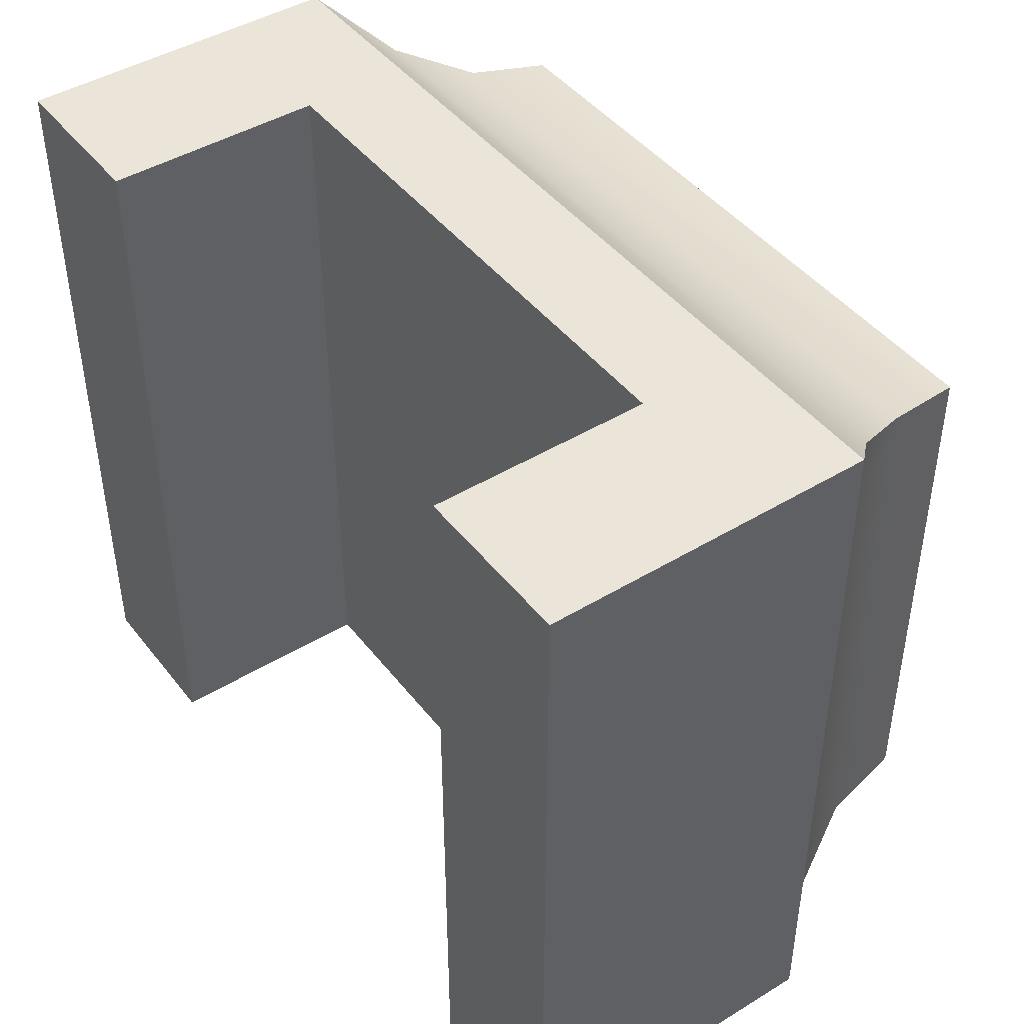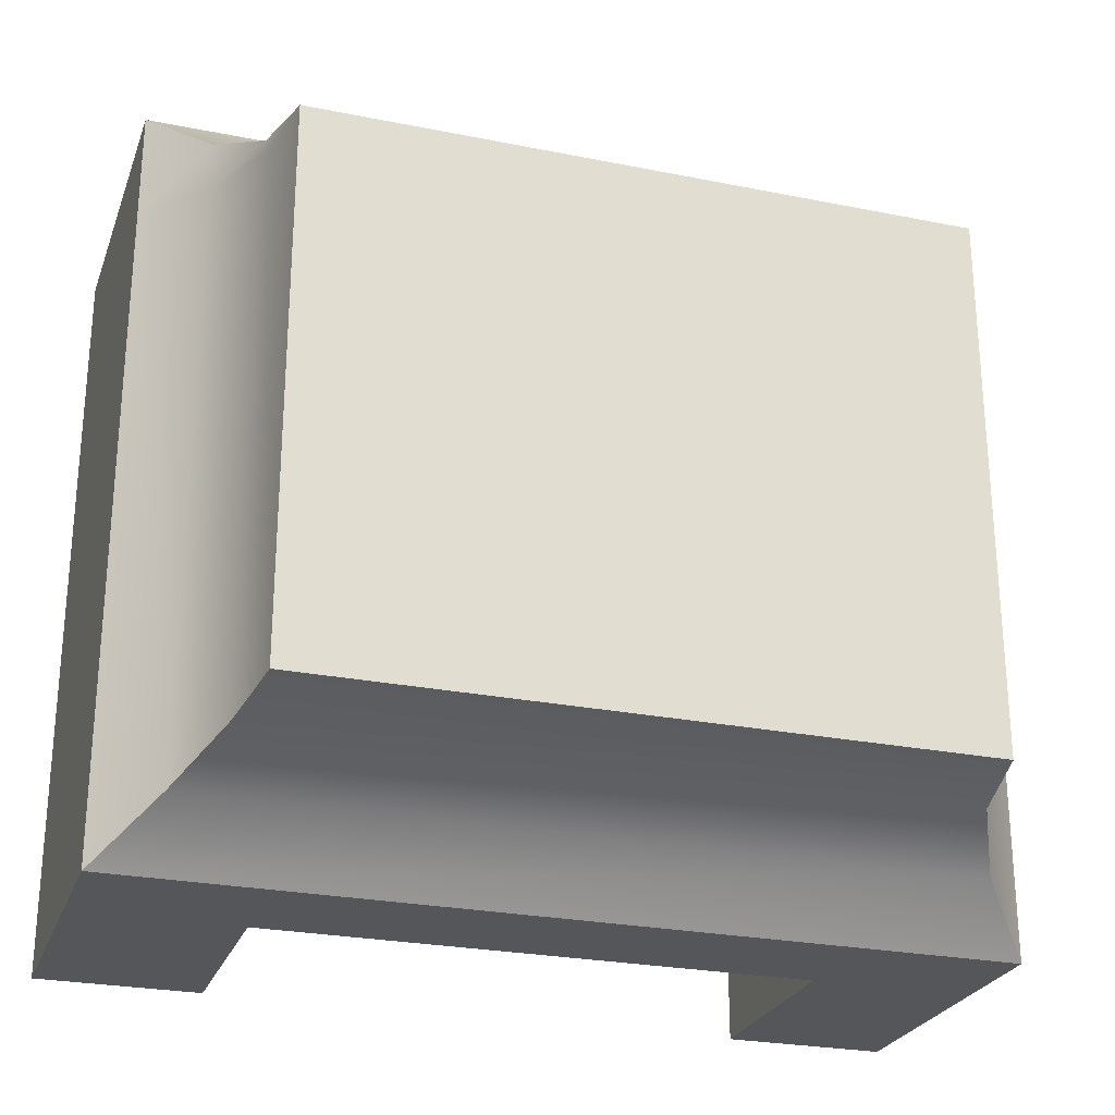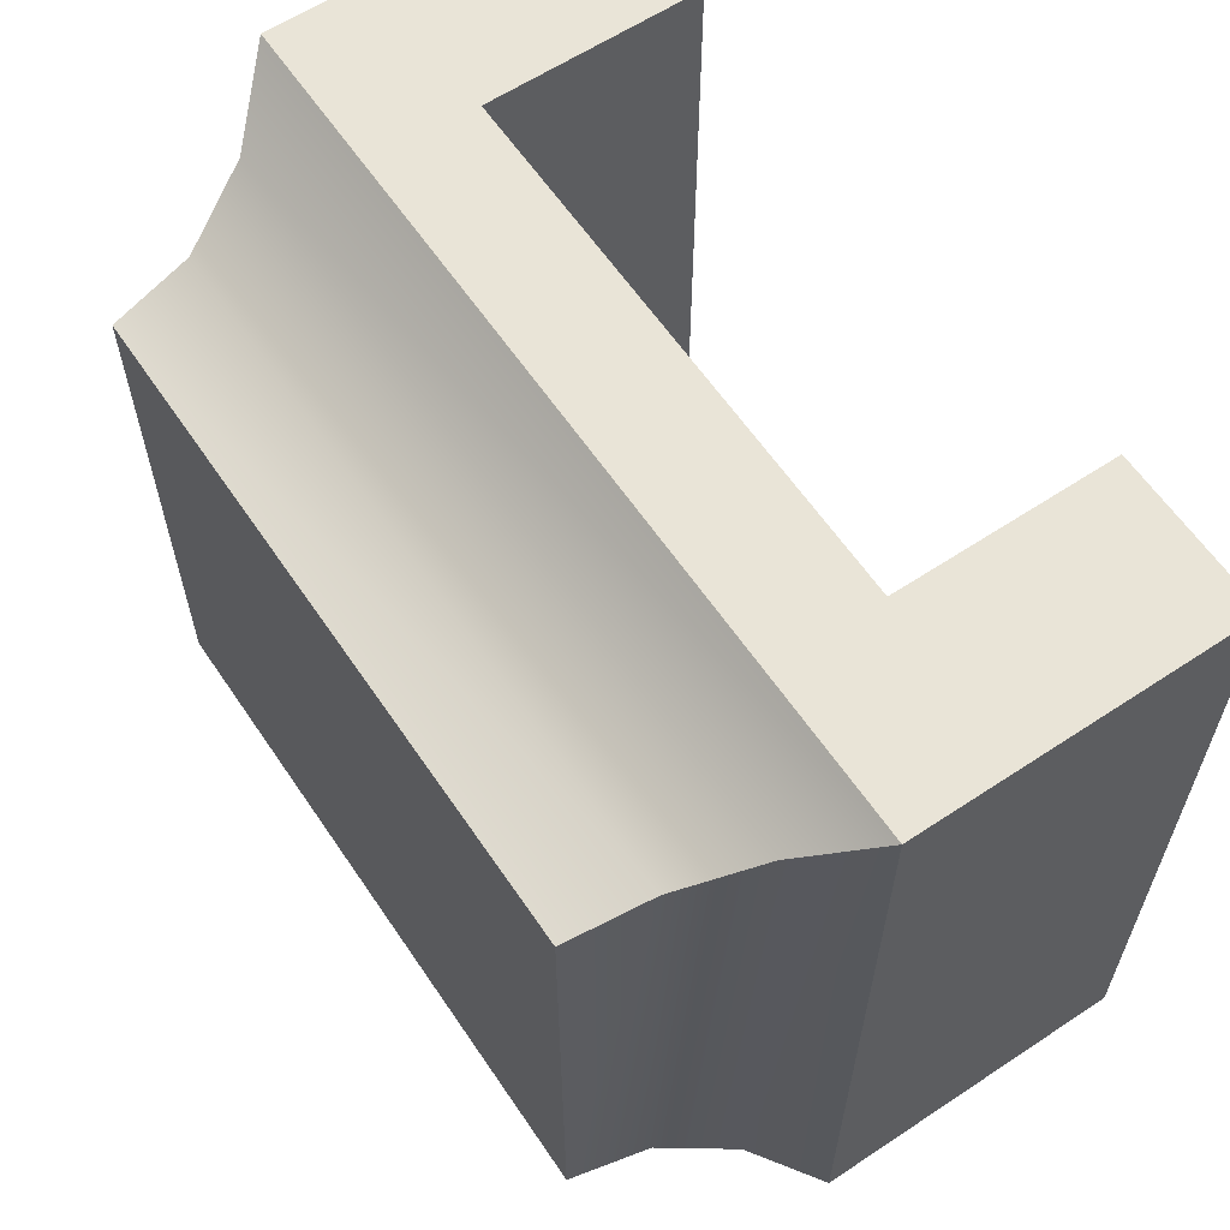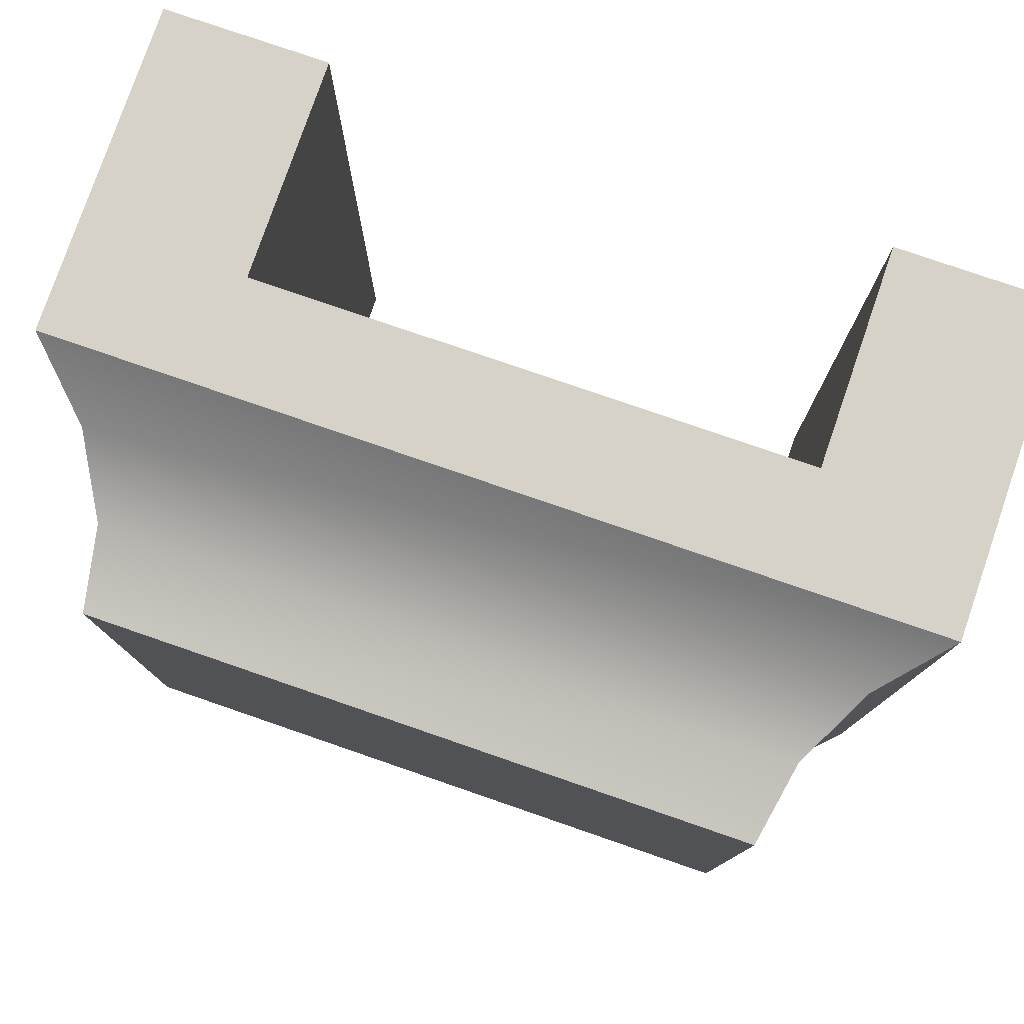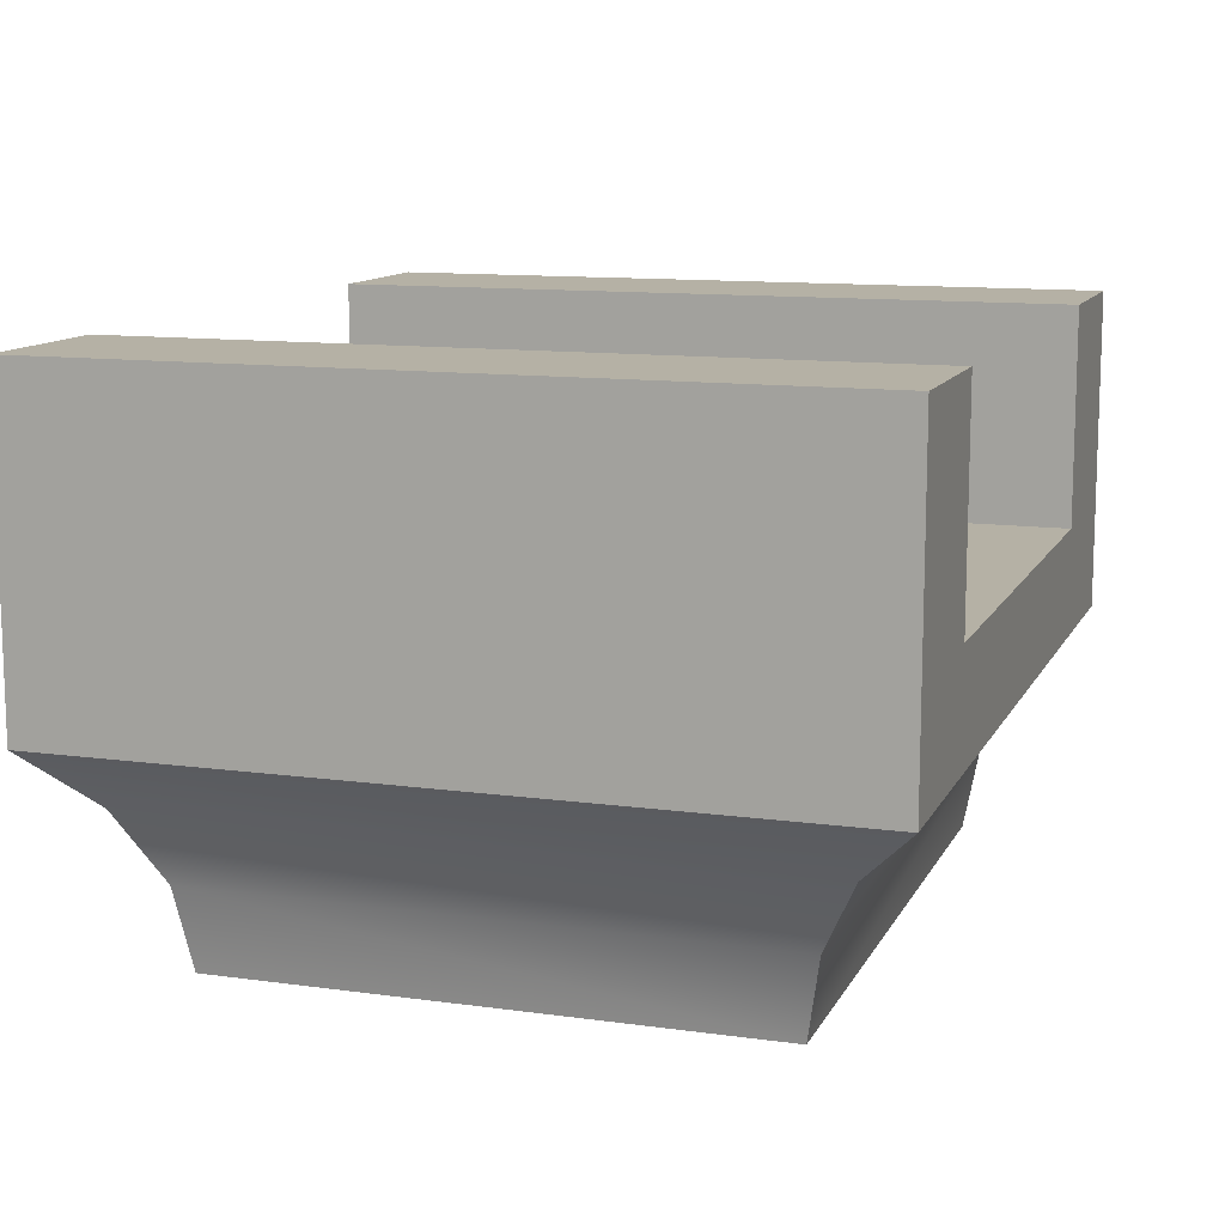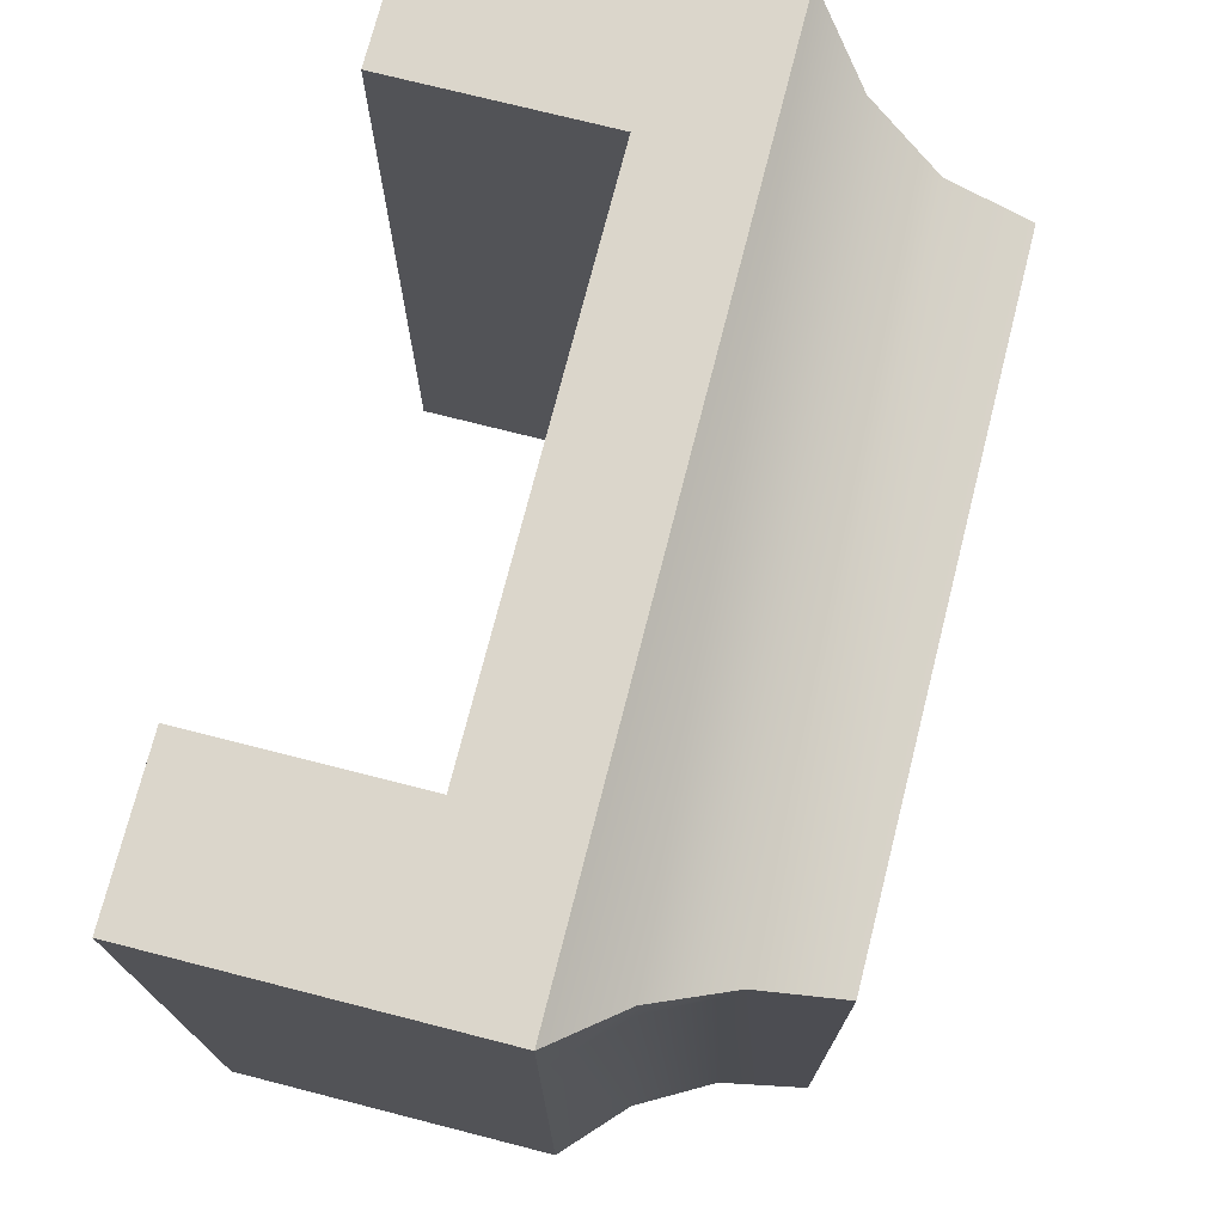
<metadata>
{"format":"obj","ext":"obj","renderer":"f3d","projection":"perspective","resolution":1024,"background":"white","views":[{"elev":44.6,"azim":54.7,"up":"+Y"},{"elev":-25.9,"azim":162.3,"up":"+Y"},{"elev":61.1,"azim":-124.0,"up":"+Y"},{"elev":78.6,"azim":-161.0,"up":"+Y"},{"elev":11.8,"azim":-71.7,"up":"+Z"},{"elev":73.6,"azim":104.3,"up":"+Y"}]}
</metadata>
<code>
g object_1
v -8.029 -19 37
v -8.029 -33 31
v -8.029 -33 37
v -8.029 -19 31
v 7.971 -33 31
v -6.975 -31.95 29.88
v 6.917 -31.95 29.88
v -8.029 -33 31
v 5.971 -21 27
v -6.029 -31 27
v -6.029 -21 27
v 5.971 -31 27
v 7.971 -33 31
v 4.971 -33 33
v -8.029 -33 31
v 7.971 -33 37
v 4.971 -33 37
v -5.029 -33 33
v -8.029 -33 37
v -5.029 -33 37
v 5.971 -31 27
v 6.231 -21 28.51
v 5.971 -21 27
v 6.231 -20.74 28.51
v -8.029 -19 31
v 6.917 -20.05 29.88
v 7.971 -19 31
v -6.975 -20.05 29.88
v 6.231 -20.74 28.51
v 6.917 -31.95 29.88
v 7.971 -21 31
v 7.971 -33 31
v 7.971 -19 31
v -5.029 -19 33
v -5.029 -33 37
v -5.029 -33 33
v -5.029 -19 37
v -6.289 -31.26 28.51
v 6.231 -31.26 28.51
v 6.231 -31.26 28.51
v 6.917 -21 29.88
v 6.917 -20.05 29.88
v -6.029 -31 27
v 5.971 -31 27
v 4.971 -33 33
v -5.029 -19 33
v -5.029 -33 33
v 4.971 -19 33
v 4.971 -19 37
v 4.971 -33 33
v 4.971 -33 37
v 4.971 -19 33
v -8.029 -19 31
v -5.029 -19 33
v 7.971 -19 31
v -8.029 -19 37
v -5.029 -19 37
v 4.971 -19 33
v 7.971 -19 37
v 4.971 -19 37
v -5.029 -33 37
v -8.029 -19 37
v -8.029 -33 37
v -5.029 -19 37
v -8.029 -19 31
v -6.975 -31.95 29.88
v -8.029 -33 31
v -6.975 -20.05 29.88
v -6.029 -31 27
v -6.029 -21 27
v 7.971 -21 31
v 7.971 -33 37
v 7.971 -33 31
v 7.971 -19 37
v 7.971 -19 31
v -6.289 -31.26 28.51
v -6.289 -20.74 28.51
v 7.971 -33 37
v 4.971 -19 37
v 4.971 -33 37
v 7.971 -19 37
v -6.289 -20.74 28.51
v 5.971 -21 27
v -6.029 -21 27
f 1 2 3
f 2 1 4
f 5 6 7
f 6 5 8
f 9 10 11
f 10 9 12
f 13 14 15
f 14 13 16
f 14 16 17
f 15 18 19
f 18 15 14
f 19 18 20
f 21 22 40
f 22 21 23
f 22 23 24
f 25 26 28
f 26 25 27
f 28 29 82
f 29 28 26
f 30 31 32
f 31 30 41
f 31 41 42
f 31 42 33
f 34 35 36
f 35 34 37
f 7 38 39
f 38 7 6
f 40 41 30
f 41 40 22
f 41 22 24
f 41 24 42
f 39 43 44
f 43 39 38
f 45 46 47
f 46 45 48
f 49 50 51
f 50 49 52
f 53 54 55
f 54 53 56
f 54 56 57
f 55 58 59
f 58 55 54
f 59 58 60
f 61 62 63
f 62 61 64
f 65 66 67
f 66 65 68
f 77 69 76
f 69 77 70
f 71 72 73
f 72 71 74
f 74 71 75
f 68 76 66
f 76 68 77
f 78 79 80
f 79 78 81
f 82 83 84
f 83 82 29

</code>
